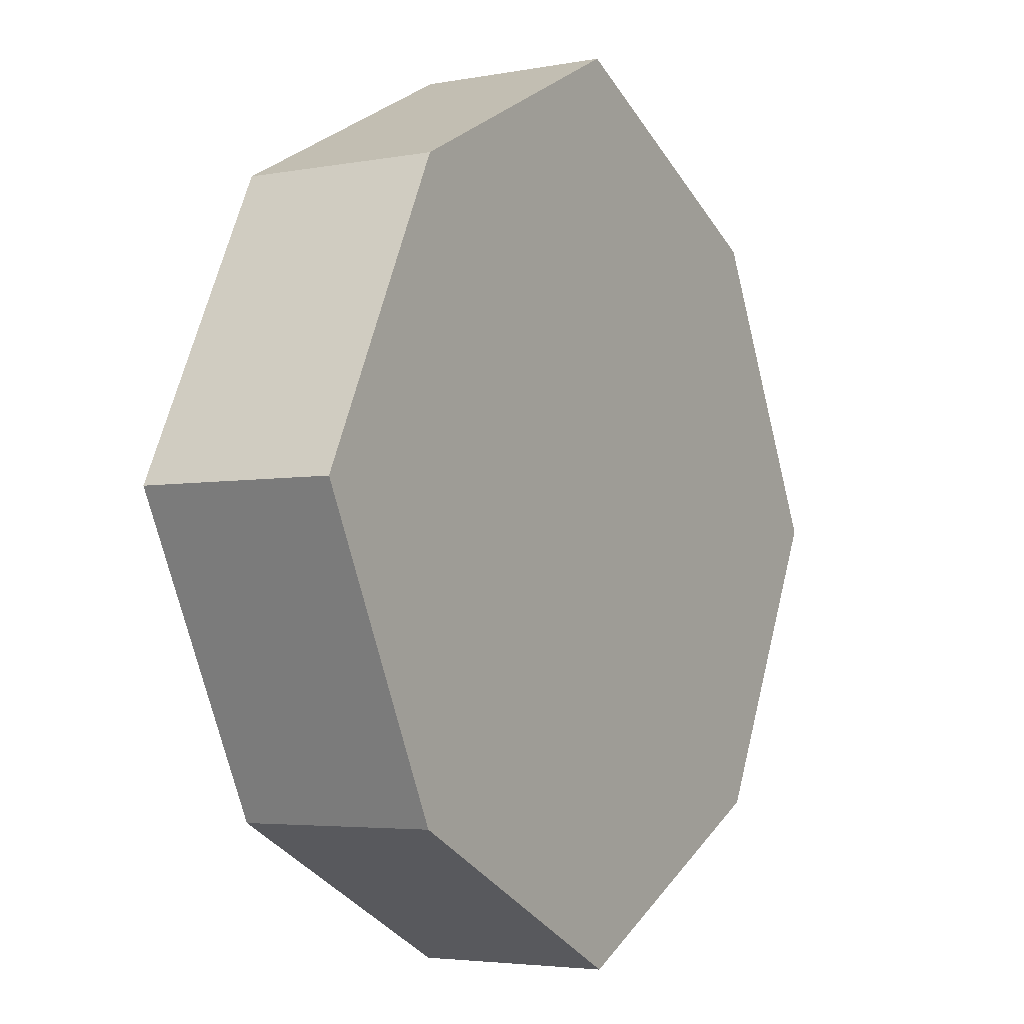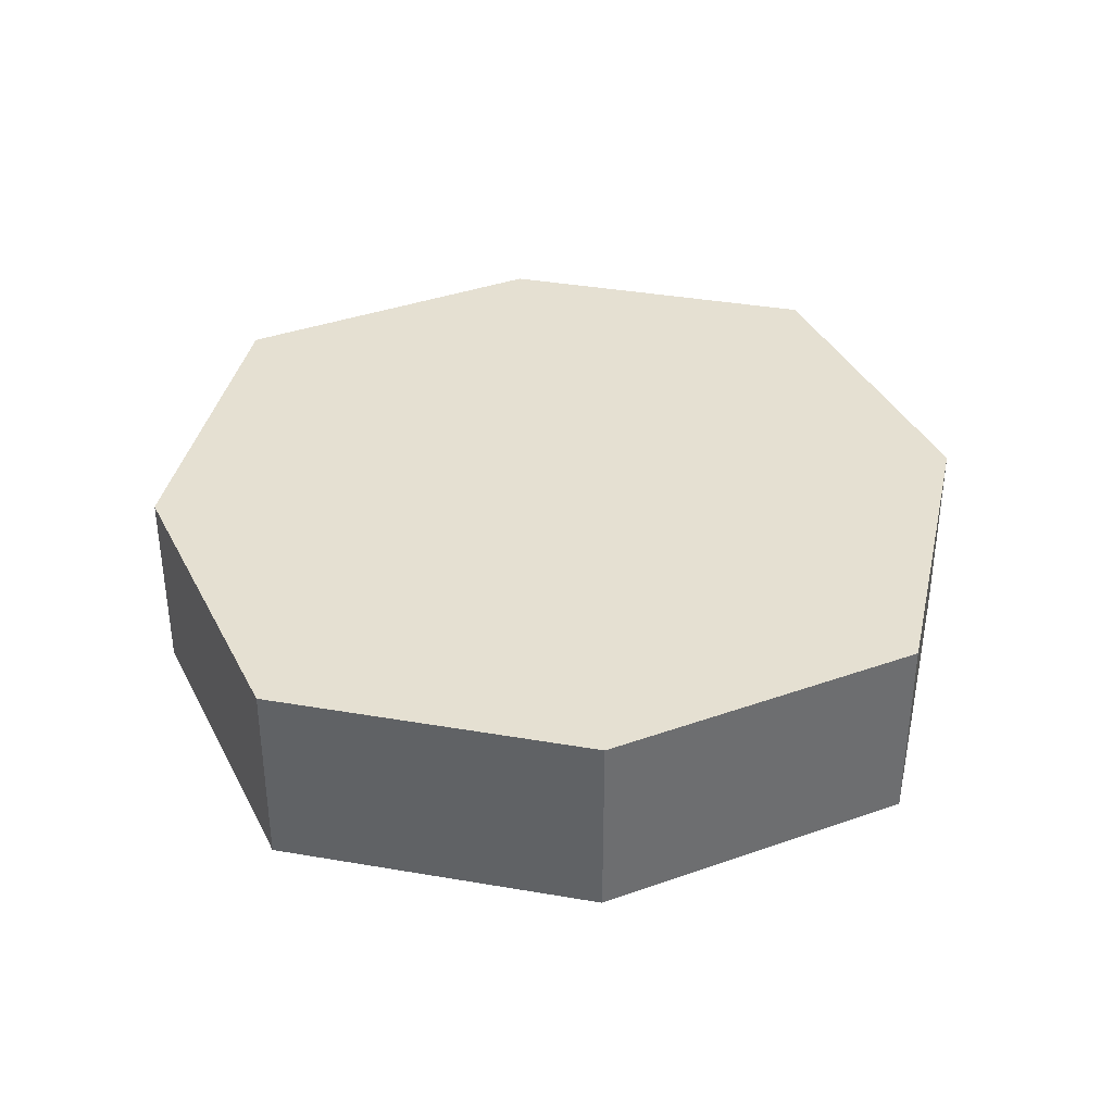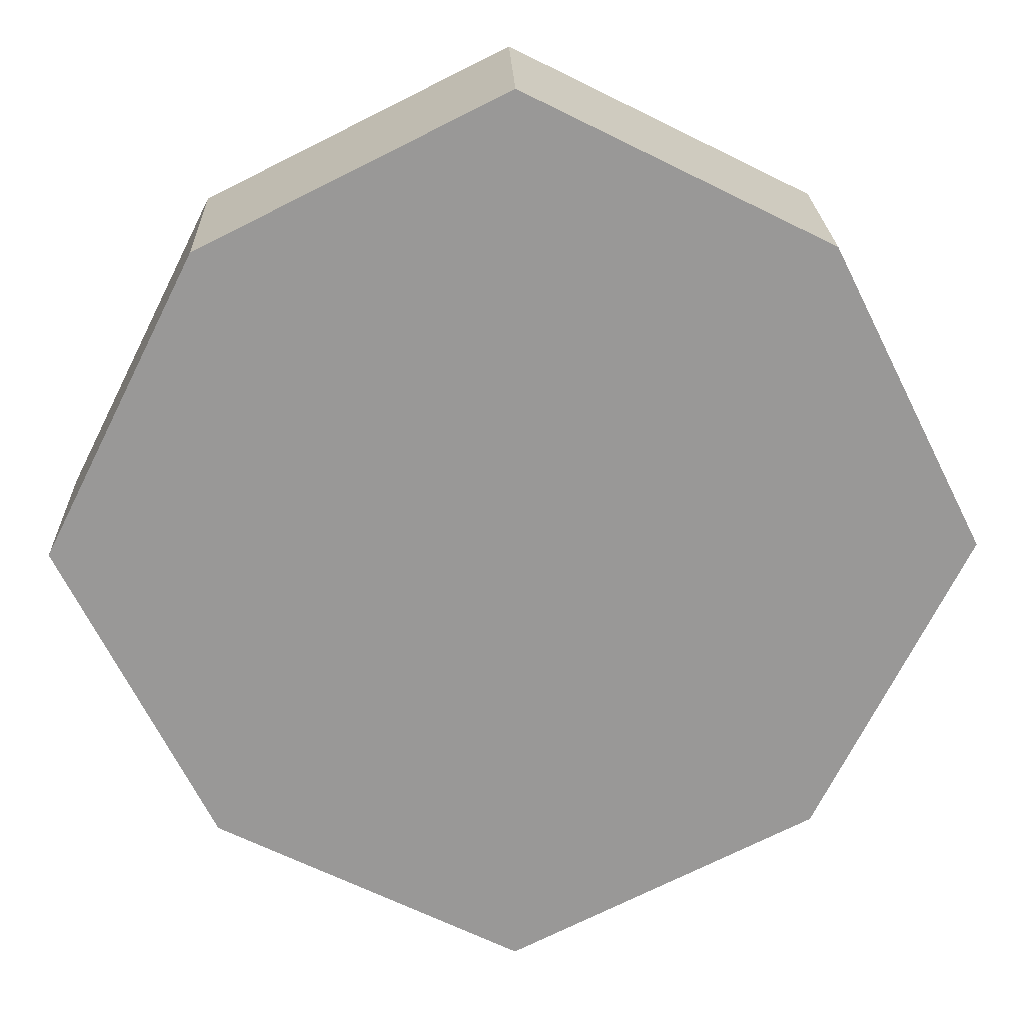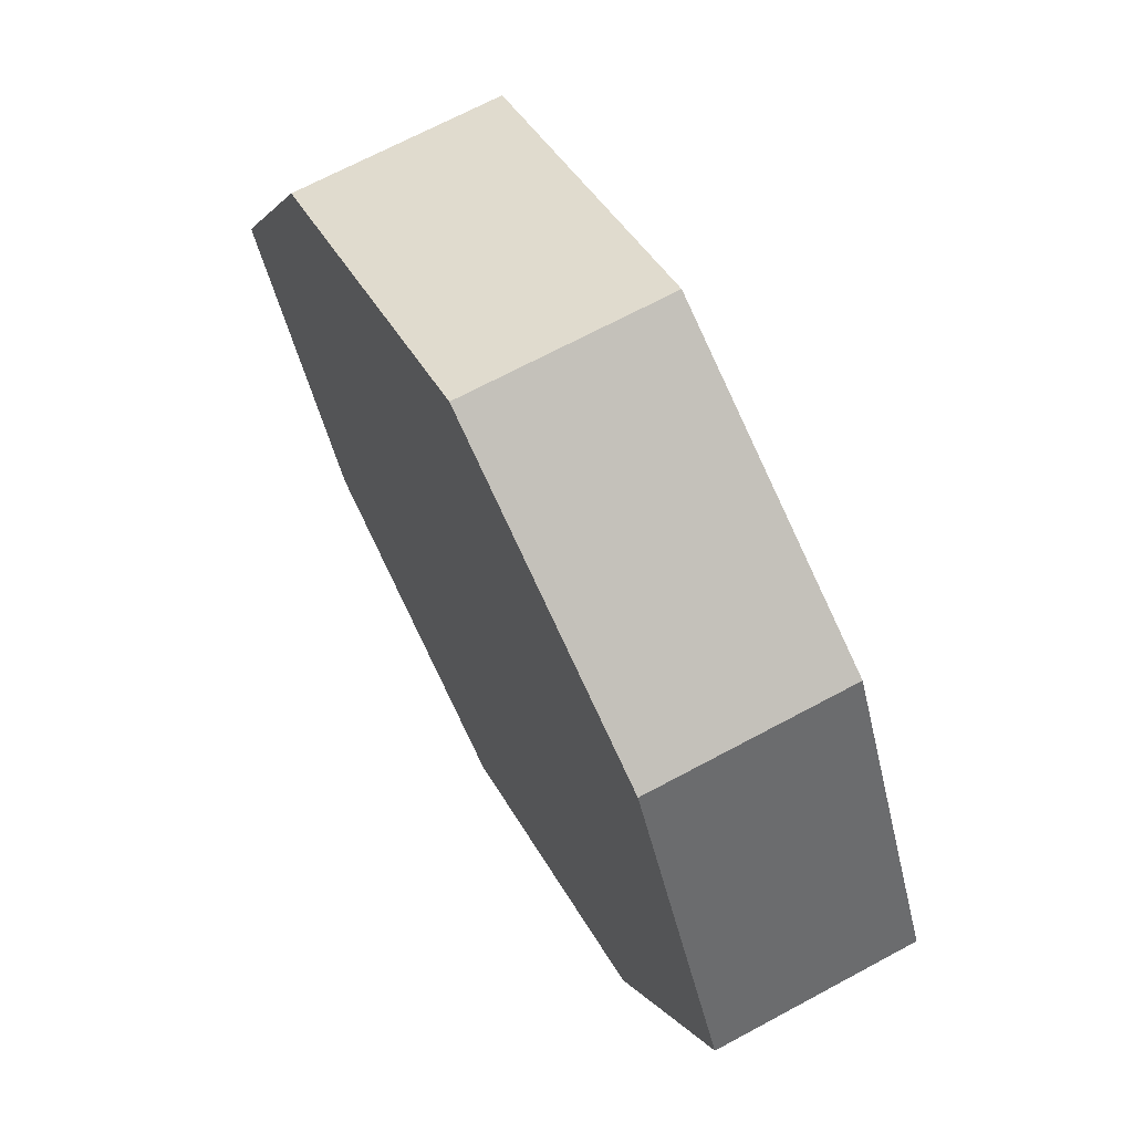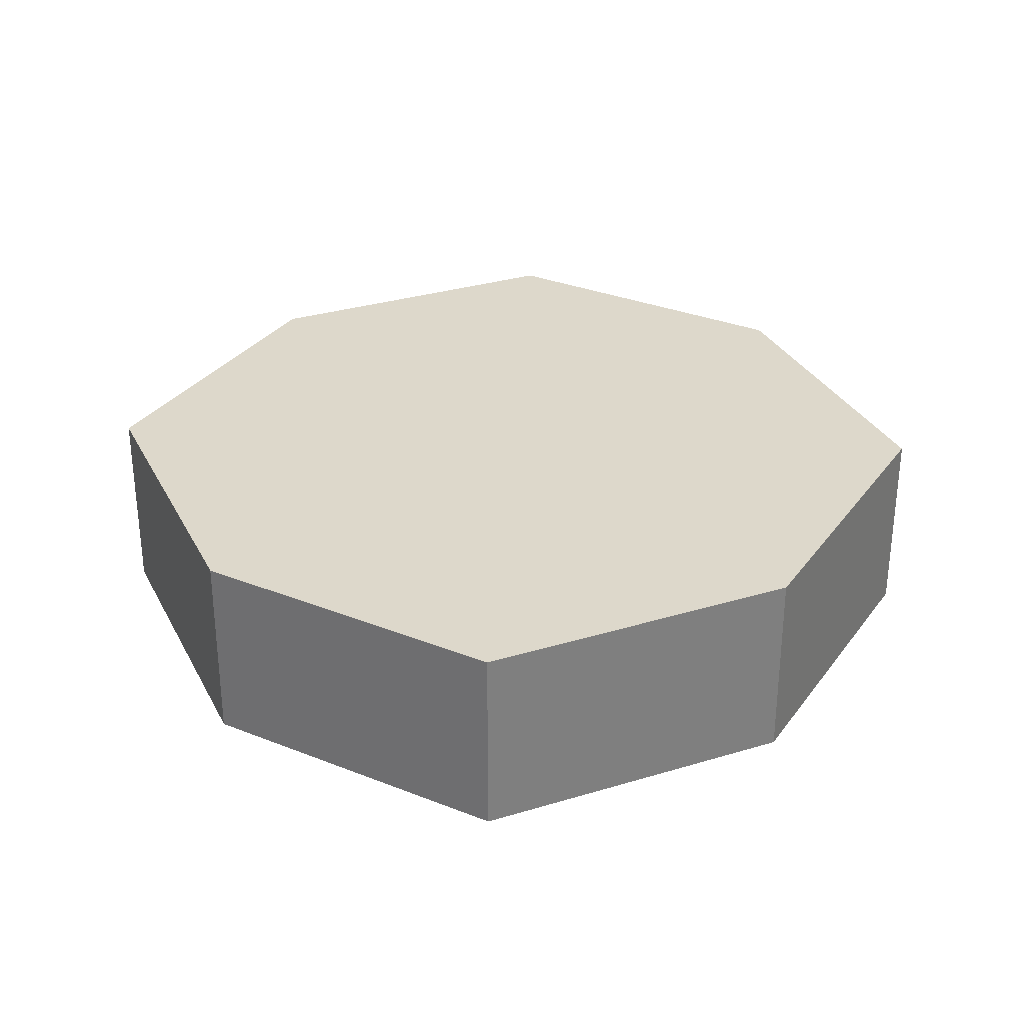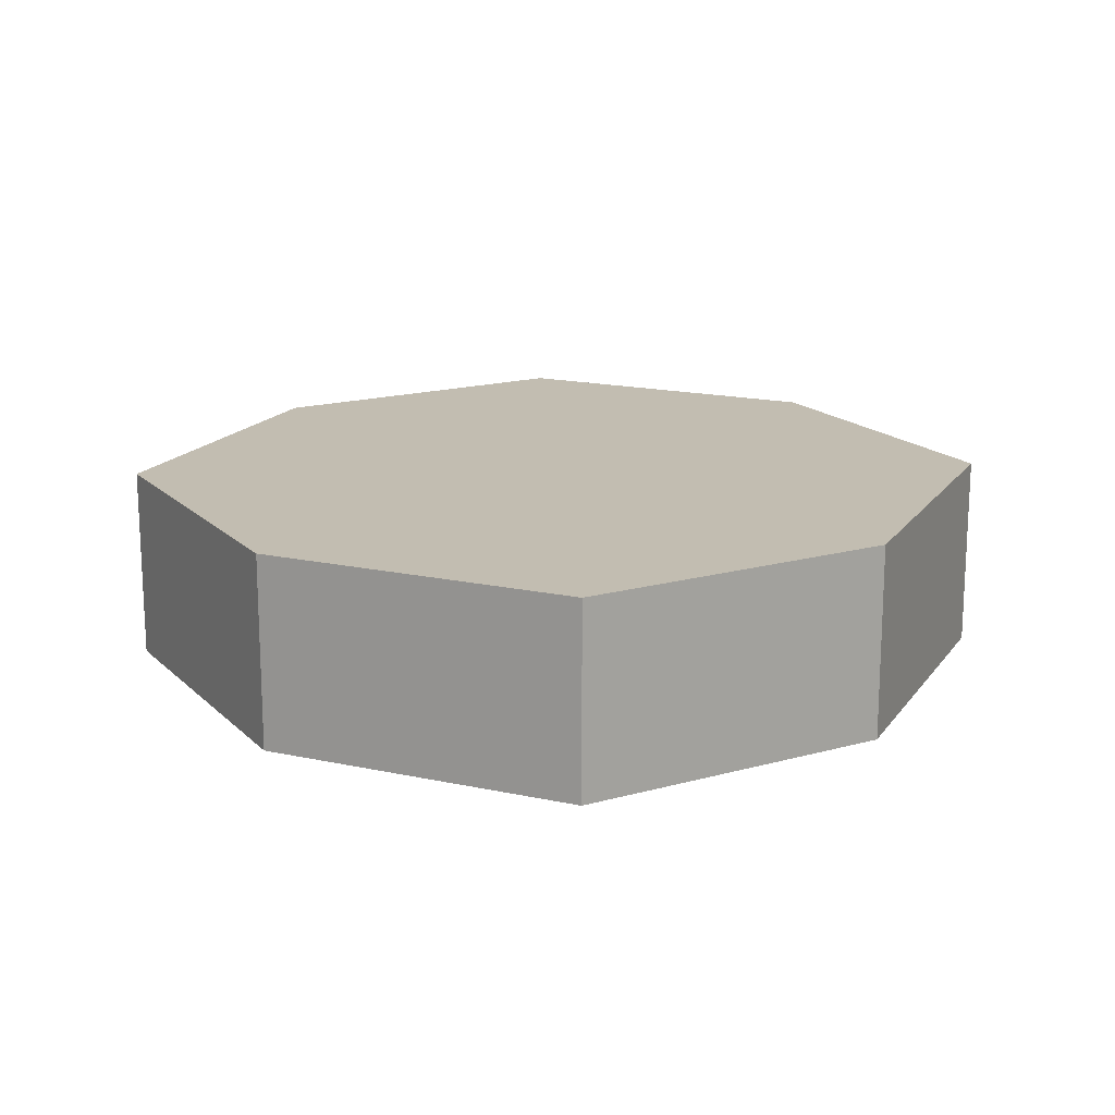
<metadata>
{"format":"obj","ext":"obj","renderer":"f3d","projection":"perspective","resolution":1024,"background":"white","views":[{"elev":-4.0,"azim":-58.2,"up":"+Z"},{"elev":37.6,"azim":129.0,"up":"+Y"},{"elev":21.5,"azim":-1.8,"up":"+Z"},{"elev":68.1,"azim":-118.4,"up":"+Z"},{"elev":31.2,"azim":-176.9,"up":"+Y"},{"elev":17.0,"azim":177.2,"up":"+Y"}]}
</metadata>
<code>
o Cube
v -0.7711 1.041 0.1217
v -0.7711 1.041 -1.878
v 1.229 1.041 -1.878
v 1.229 1.041 0.1217
v -0.7711 1.708 0.1217
v -0.7711 1.708 -1.878
v 1.229 1.708 -1.878
v 1.229 1.708 0.1217
v 0.2289 1.708 -2.378
v 0.2289 1.041 -2.378
v 0.2289 1.708 0.6217
v 0.2289 1.041 0.6217
v -1.271 1.708 -0.8783
v -1.271 1.041 -0.8783
v 1.729 1.708 -0.8783
v 1.729 1.041 -0.8783
v 0.2289 1.041 -0.8783
v 0.2289 1.708 -0.8783
f 13 14 2 6
f 9 10 3 7
f 15 16 4 8
f 11 12 1 5
f 6 2 10 9
f 8 4 12 11
f 5 1 14 13
f 7 3 16 15
f 17 16 3 10
f 18 13 6 9
f 14 17 10 2
f 15 18 9 7
f 12 4 16 17
f 11 5 13 18
f 1 12 17 14
f 8 11 18 15

</code>
